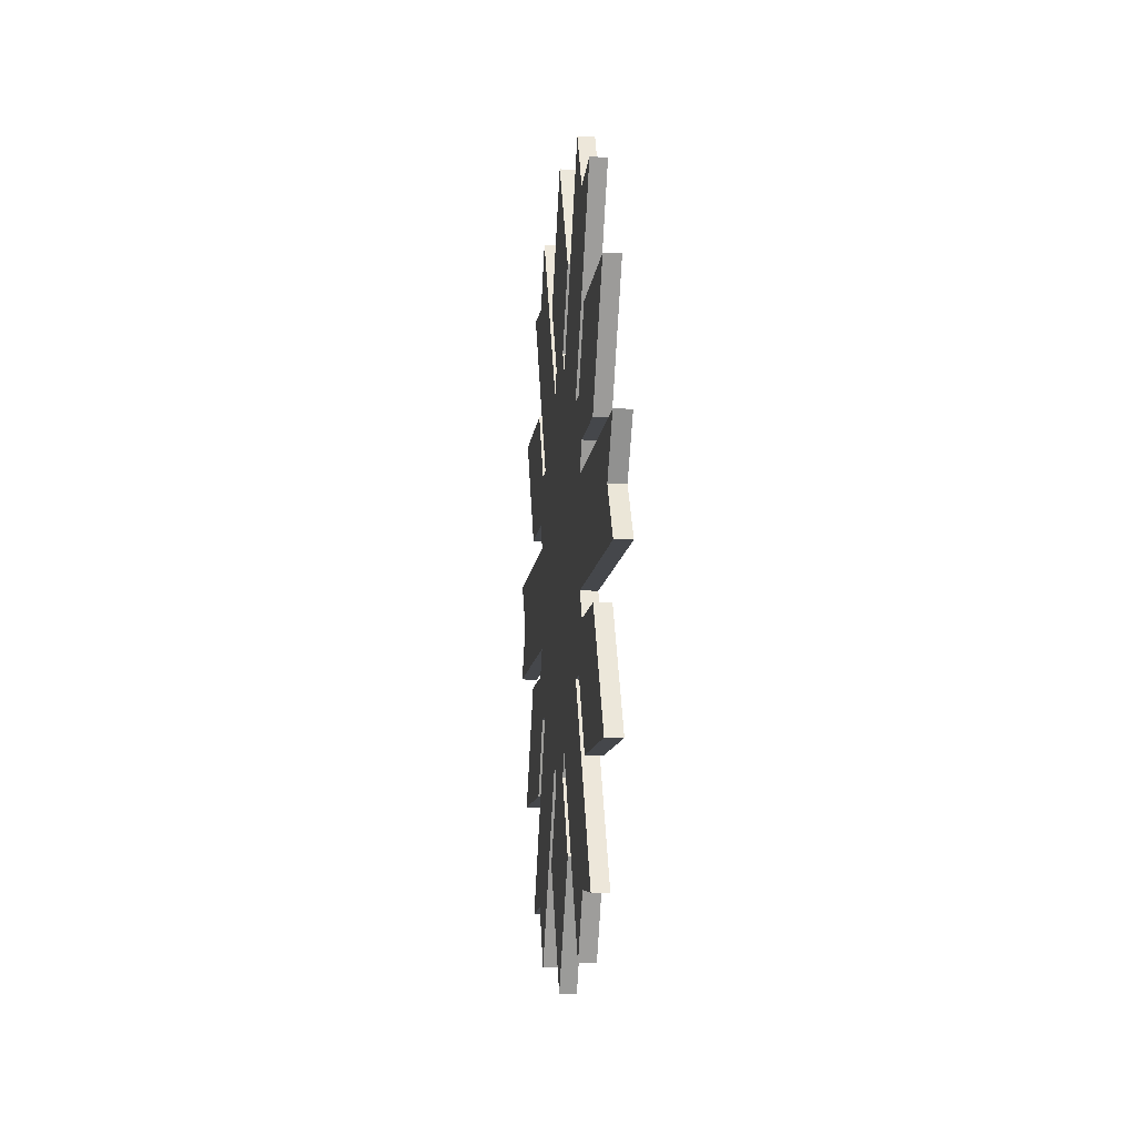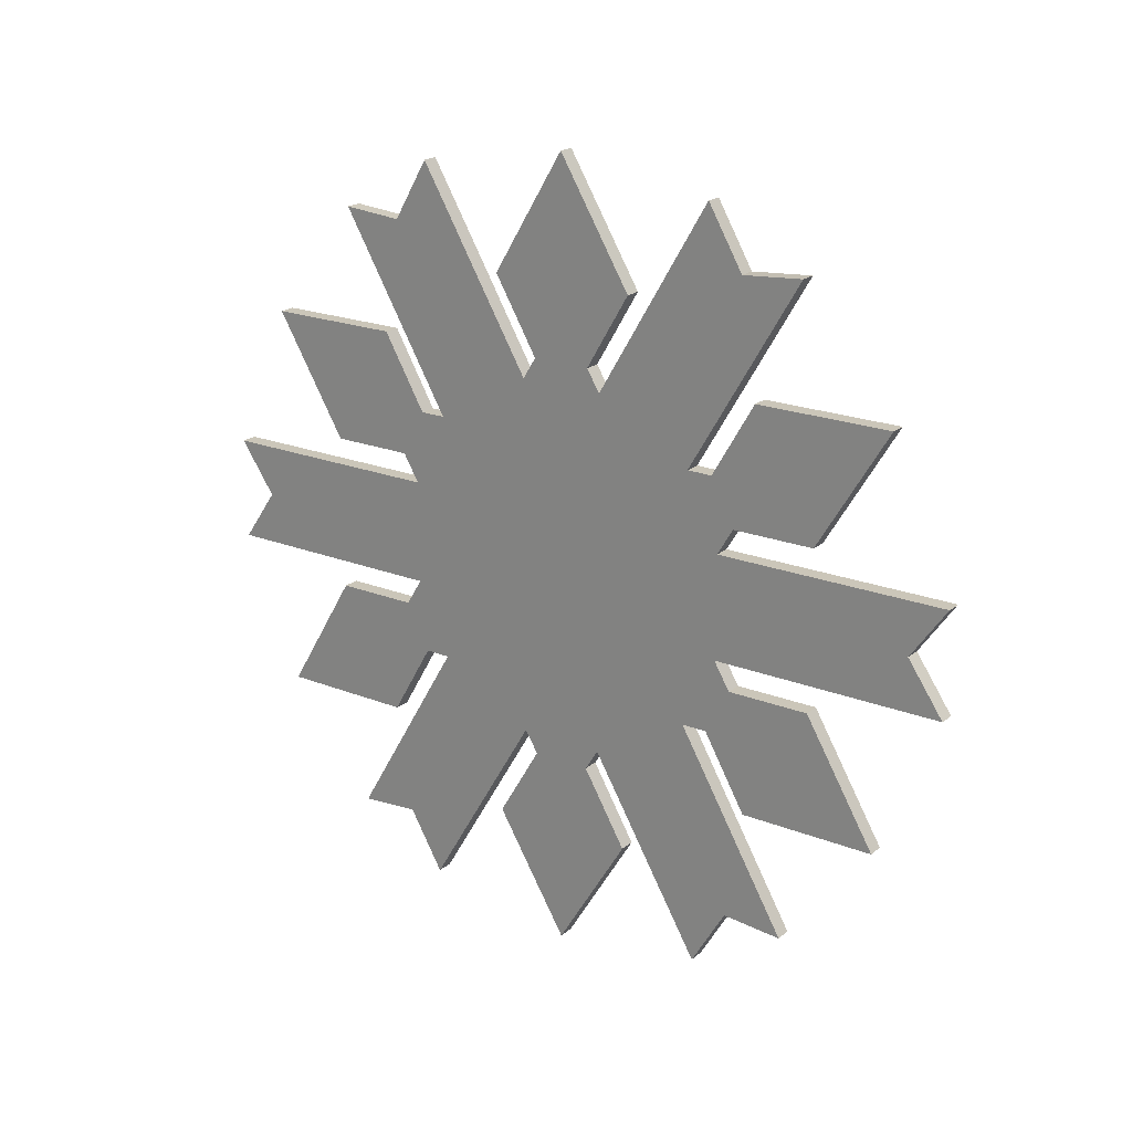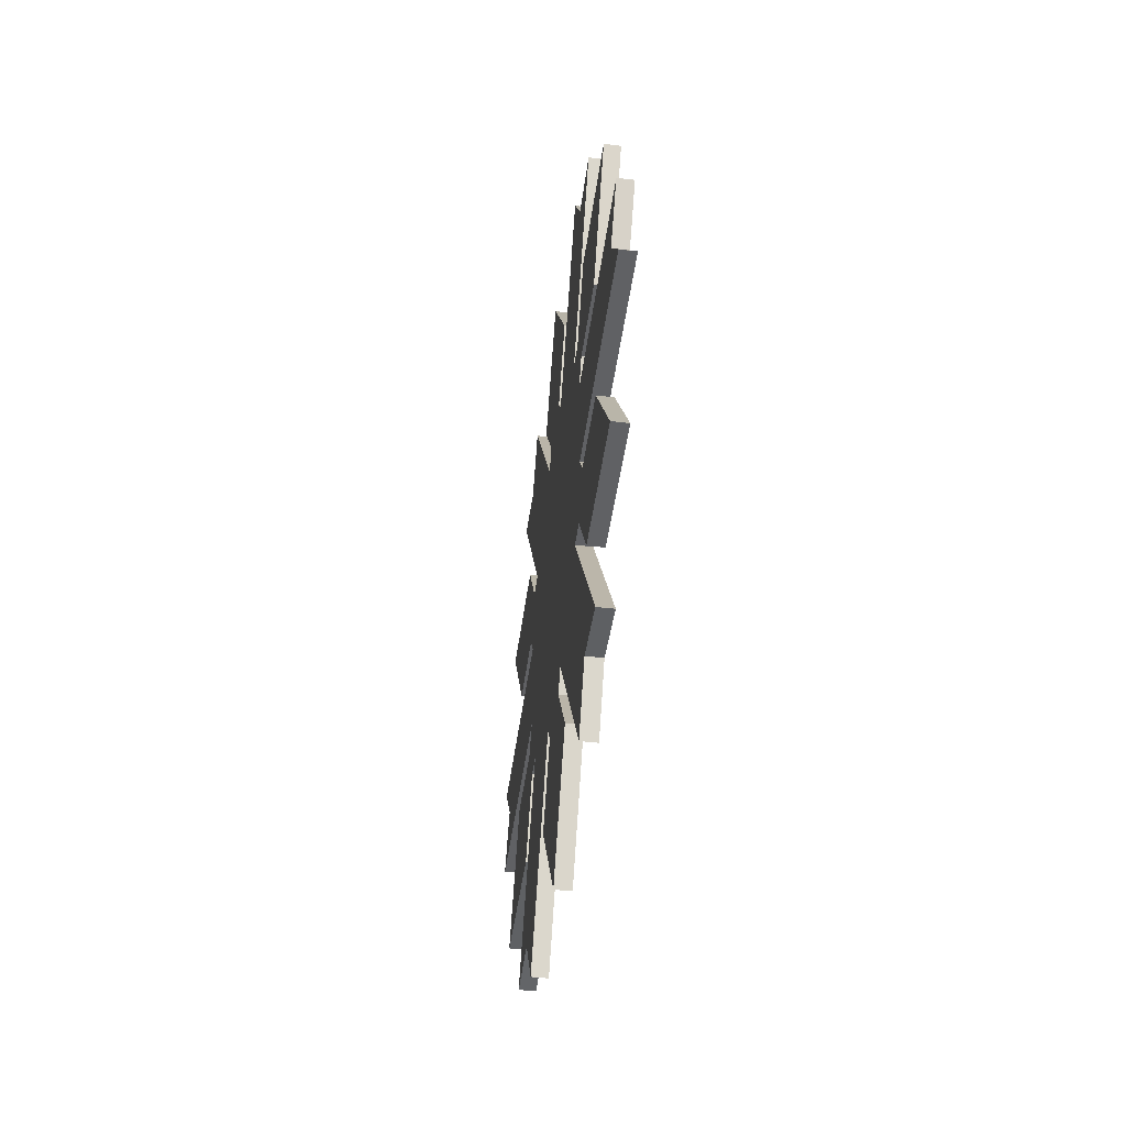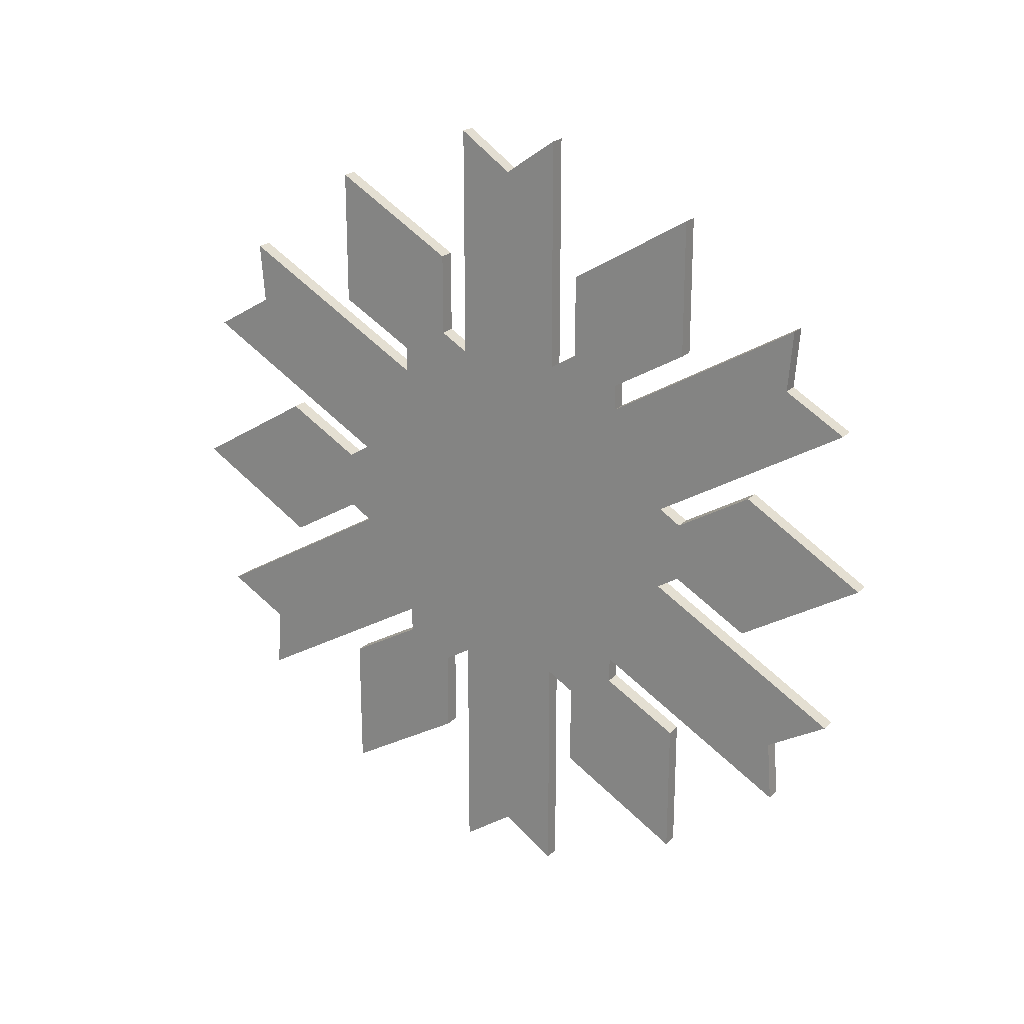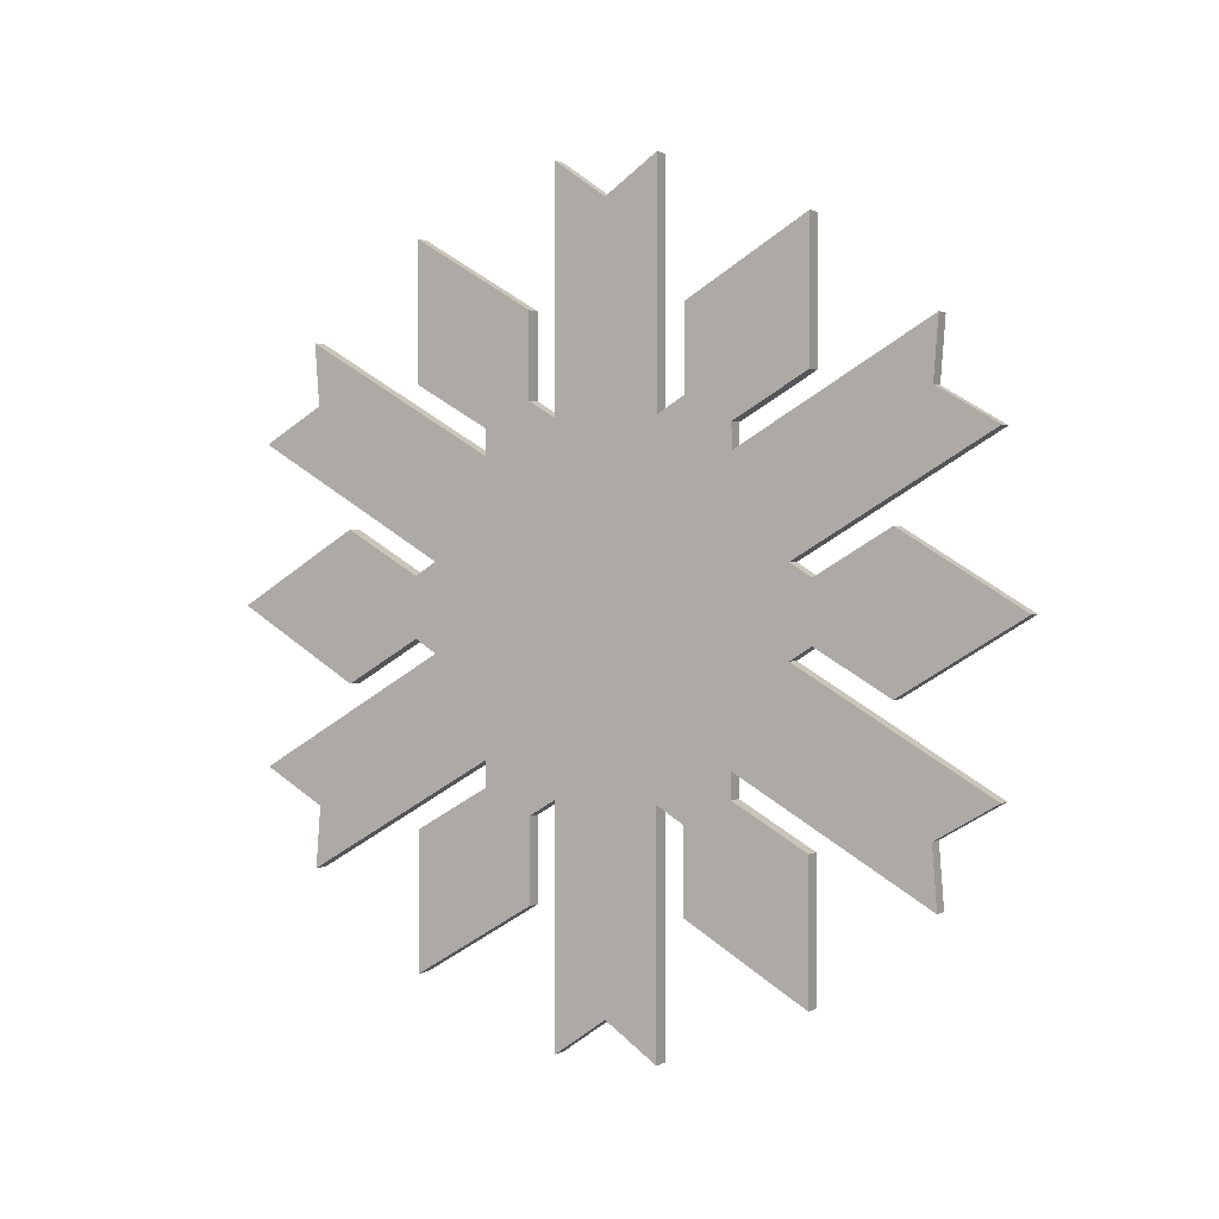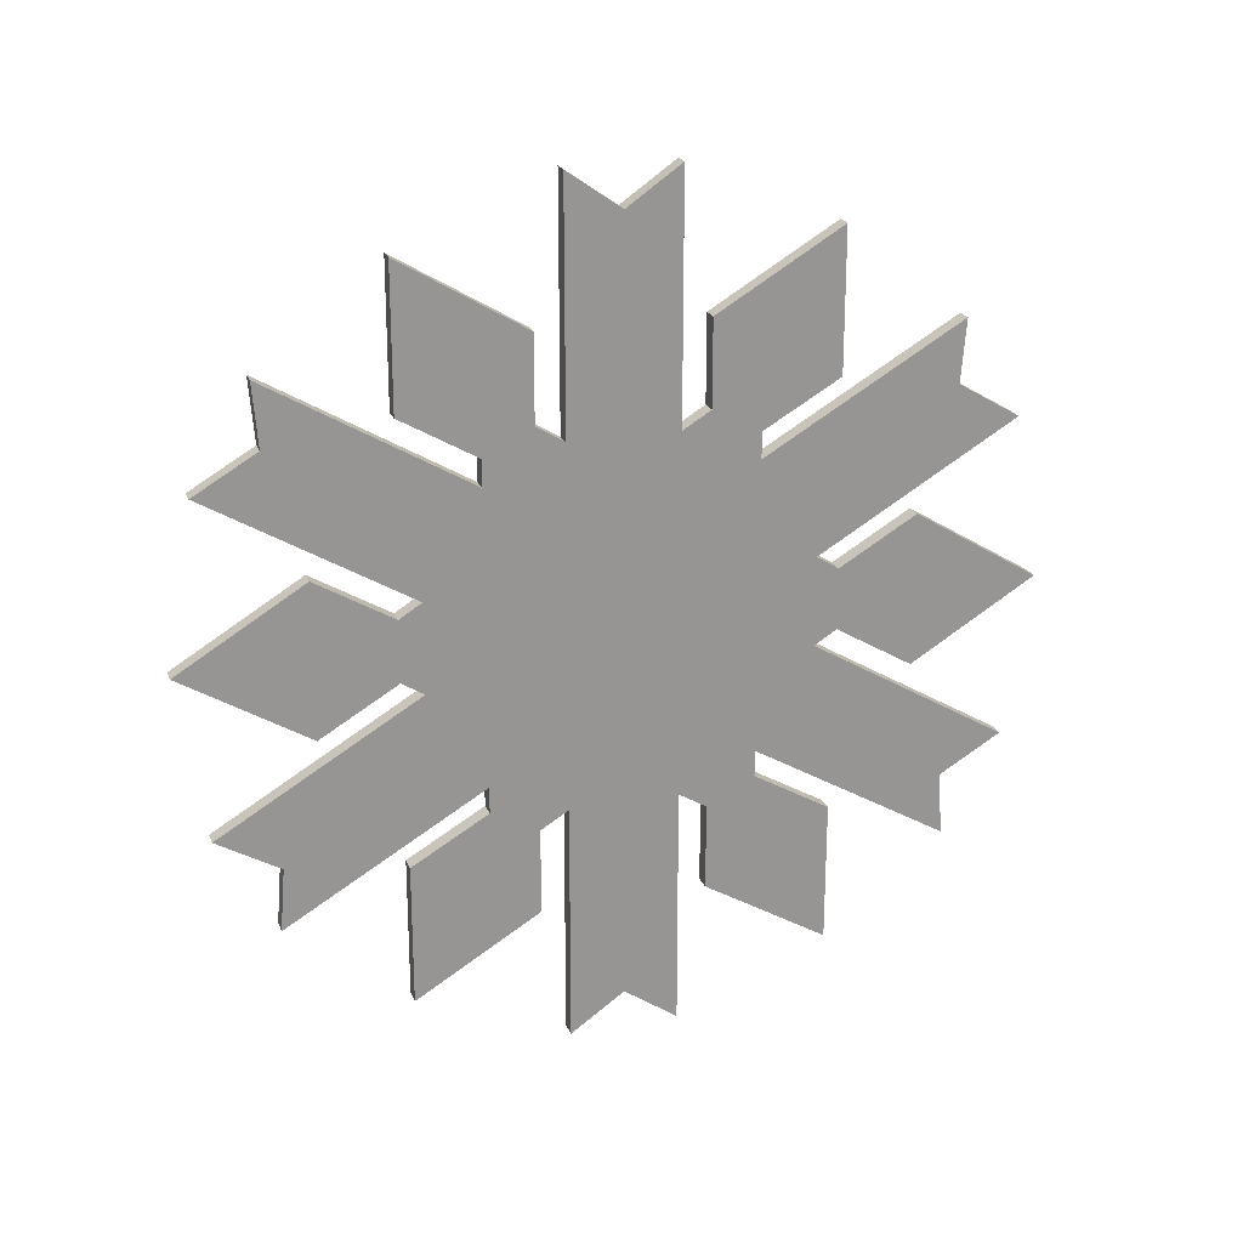
<metadata>
{"format":"obj","ext":"obj","renderer":"f3d","projection":"perspective","resolution":1024,"background":"white","views":[{"elev":-10.5,"azim":173.9,"up":"+Y"},{"elev":20.9,"azim":125.5,"up":"+Y"},{"elev":-46.8,"azim":-7.6,"up":"+Y"},{"elev":21.8,"azim":-59.1,"up":"+Z"},{"elev":1.2,"azim":118.8,"up":"+Z"},{"elev":21.9,"azim":-107.9,"up":"+Z"}]}
</metadata>
<code>
o Cube.001
v -0.02782 1.07 -0.6557
v -0.02782 0.6841 -1.178
v -0.02782 0.6846 -0.7134
v -0.02782 0.4302 -0.5667
v -0.02782 0.4313 -0.4797
v -0.02782 1.086 -0.8624
v -0.02782 1.276 -0.5347
v -0.02782 0.6193 -0.1469
v -0.02782 0.6933 -0.1008
v -0.02782 0.9493 -0.2515
v -0.02782 1.365 0
v -0.02782 0.2714 -0.9318
v -0.02782 0.2714 -0.6494
v -0.02782 0.1785 -0.5934
v -0.02782 0.1788 -1.389
v -0.02782 1.07 0.6557
v -0.02782 0.6841 1.178
v -0.02782 0.6846 0.7134
v -0.02782 0.4302 0.5667
v -0.02782 0.4313 0.4797
v -0.02782 1.086 0.8624
v -0.02782 1.276 0.5347
v -0.02782 0.6193 0.1469
v -0.02782 0.6933 0.1008
v -0.02782 0.9493 0.2515
v -0.02782 0.2714 0.9318
v -0.02782 0.2714 0.6494
v -0.02782 0.1785 0.5934
v -0.02782 0.1788 1.389
v -0.02782 -1.07 -0.6557
v -0.02782 -0.6841 -1.178
v -0.02782 -0.6846 -0.7134
v -0.02782 -0.4302 -0.5667
v -0.02782 -0.4313 -0.4797
v -0.02782 -1.086 -0.8624
v -0.02782 -1.276 -0.5347
v -0.02782 -0.6193 -0.1469
v -0.02782 -0.6933 -0.1008
v -0.02782 -0.9493 -0.2515
v -0.02782 -1.365 1e-06
v -0.02782 -0.2714 -0.9318
v -0.02782 -0.2714 -0.6494
v -0.02782 -0.1785 -0.5934
v -0.02782 -0.1788 -1.389
v -0.02782 -0 -1.265
v -0.02782 -1.07 0.6557
v -0.02782 -0.6841 1.178
v -0.02782 -0.6846 0.7134
v -0.02782 -0.4302 0.5667
v -0.02782 -0.4313 0.4797
v -0.02782 -1.086 0.8624
v -0.02782 -1.276 0.5347
v -0.02782 -0.6193 0.1469
v -0.02782 -0.6933 0.1008
v -0.02782 -0.9493 0.2515
v -0.02782 -0.2714 0.9318
v -0.02782 -0.2714 0.6494
v -0.02782 -0.1785 0.5934
v -0.02782 -0.1788 1.389
v -0.02782 -0 1.265
v 0.02782 1.07 -0.6557
v 0.02782 0.6841 -1.178
v 0.02782 0.6846 -0.7134
v 0.02782 0.4302 -0.5667
v 0.02782 0.4313 -0.4797
v 0.02782 1.086 -0.8624
v 0.02782 1.276 -0.5347
v 0.02782 0.6193 -0.1469
v 0.02782 0.6933 -0.1008
v 0.02782 0.9493 -0.2515
v 0.02782 1.365 0
v 0.02782 0.2714 -0.9318
v 0.02782 0.2714 -0.6494
v 0.02782 0.1785 -0.5934
v 0.02782 0.1788 -1.389
v 0.02782 1.07 0.6557
v 0.02782 0.6841 1.178
v 0.02782 0.6846 0.7134
v 0.02782 0.4302 0.5667
v 0.02782 0.4313 0.4797
v 0.02782 1.086 0.8624
v 0.02782 1.276 0.5347
v 0.02782 0.6193 0.1469
v 0.02782 0.6933 0.1008
v 0.02782 0.9493 0.2515
v 0.02782 0.2714 0.9318
v 0.02782 0.2714 0.6494
v 0.02782 0.1785 0.5934
v 0.02782 0.1788 1.389
v 0.02782 -1.07 -0.6557
v 0.02782 -0.6841 -1.178
v 0.02782 -0.6846 -0.7134
v 0.02782 -0.4302 -0.5667
v 0.02782 -0.4313 -0.4797
v 0.02782 -1.086 -0.8624
v 0.02782 -1.276 -0.5347
v 0.02782 -0.6193 -0.1469
v 0.02782 -0.6933 -0.1008
v 0.02782 -0.9493 -0.2515
v 0.02782 -1.365 1e-06
v 0.02782 -0.2714 -0.9318
v 0.02782 -0.2714 -0.6494
v 0.02782 -0.1785 -0.5934
v 0.02782 -0.1788 -1.389
v 0.02782 -0 -1.265
v 0.02782 -1.07 0.6557
v 0.02782 -0.6841 1.178
v 0.02782 -0.6846 0.7134
v 0.02782 -0.4302 0.5667
v 0.02782 -0.4313 0.4797
v 0.02782 -1.086 0.8624
v 0.02782 -1.276 0.5347
v 0.02782 -0.6193 0.1469
v 0.02782 -0.6933 0.1008
v 0.02782 -0.9493 0.2515
v 0.02782 -0.2714 0.9318
v 0.02782 -0.2714 0.6494
v 0.02782 -0.1785 0.5934
v 0.02782 -0.1788 1.389
v 0.02782 -0 1.265
f 58 60 28
f 113 114 98
f 3 62 2
f 4 63 3
f 5 64 4
f 6 65 5
f 1 66 6
f 7 61 1
f 8 67 7
f 9 68 8
f 10 69 9
f 11 70 10
f 2 72 12
f 12 73 13
f 13 74 14
f 14 75 15
f 17 78 18
f 18 79 19
f 19 80 20
f 20 81 21
f 21 76 16
f 16 82 22
f 22 83 23
f 23 84 24
f 24 85 25
f 26 77 17
f 27 86 26
f 28 87 27
f 29 88 28
f 60 89 29
f 31 92 32
f 32 93 33
f 33 94 34
f 34 95 35
f 35 90 30
f 30 96 36
f 36 97 37
f 37 98 38
f 38 99 39
f 39 100 40
f 41 91 31
f 42 101 41
f 43 102 42
f 44 103 43
f 45 104 44
f 25 71 11
f 48 107 47
f 49 108 48
f 50 109 49
f 51 110 50
f 46 111 51
f 52 106 46
f 53 112 52
f 54 113 53
f 55 114 54
f 47 116 56
f 56 117 57
f 57 118 58
f 58 119 59
f 59 120 60
f 15 105 45
f 40 115 55
f 4 3 12
f 3 2 12
f 12 13 4
f 14 15 45
f 14 45 43
f 45 44 43
f 4 13 5
f 13 14 5
f 1 6 5
f 42 41 33
f 41 31 32
f 5 14 8
f 14 43 28
f 8 14 23
f 41 32 33
f 43 42 34
f 42 33 34
f 7 1 8
f 1 5 8
f 34 35 30
f 43 34 37
f 11 10 25
f 10 9 25
f 23 14 28
f 9 8 23
f 43 37 53
f 34 30 37
f 30 36 37
f 24 25 9
f 16 22 23
f 23 24 9
f 38 39 55
f 39 40 55
f 37 38 53
f 43 53 58
f 21 16 20
f 16 23 20
f 38 55 54
f 17 18 26
f 18 19 26
f 20 23 28
f 28 43 58
f 19 20 27
f 38 54 53
f 53 52 46
f 46 51 50
f 49 48 56
f 48 47 56
f 53 46 50
f 53 50 58
f 50 49 57
f 49 56 57
f 27 26 19
f 60 29 28
f 28 27 20
f 50 57 58
f 58 59 60
f 62 63 72
f 63 64 72
f 65 66 61
f 65 61 68
f 61 67 68
f 72 64 73
f 64 65 73
f 69 70 85
f 70 71 85
f 73 65 74
f 65 68 74
f 68 69 84
f 69 85 84
f 105 75 74
f 74 68 83
f 68 84 83
f 83 82 76
f 104 105 103
f 105 74 103
f 83 76 80
f 76 81 80
f 103 74 88
f 74 83 88
f 91 101 92
f 101 102 93
f 92 101 93
f 102 103 94
f 88 83 80
f 79 78 86
f 78 77 86
f 94 103 97
f 80 79 87
f 103 88 118
f 79 86 87
f 88 89 120
f 87 88 80
f 93 102 94
f 90 95 94
f 88 120 118
f 120 119 118
f 96 90 97
f 90 94 97
f 117 116 109
f 116 107 108
f 103 118 97
f 116 108 109
f 118 117 110
f 97 118 113
f 110 111 106
f 117 109 110
f 98 97 113
f 118 110 113
f 100 99 115
f 99 98 115
f 114 115 98
f 106 112 113
f 110 106 113
f 3 63 62
f 4 64 63
f 5 65 64
f 6 66 65
f 1 61 66
f 7 67 61
f 8 68 67
f 9 69 68
f 10 70 69
f 11 71 70
f 2 62 72
f 12 72 73
f 13 73 74
f 14 74 75
f 17 77 78
f 18 78 79
f 19 79 80
f 20 80 81
f 21 81 76
f 16 76 82
f 22 82 83
f 23 83 84
f 24 84 85
f 26 86 77
f 27 87 86
f 28 88 87
f 29 89 88
f 60 120 89
f 31 91 92
f 32 92 93
f 33 93 94
f 34 94 95
f 35 95 90
f 30 90 96
f 36 96 97
f 37 97 98
f 38 98 99
f 39 99 100
f 41 101 91
f 42 102 101
f 43 103 102
f 44 104 103
f 45 105 104
f 25 85 71
f 48 108 107
f 49 109 108
f 50 110 109
f 51 111 110
f 46 106 111
f 52 112 106
f 53 113 112
f 54 114 113
f 55 115 114
f 47 107 116
f 56 116 117
f 57 117 118
f 58 118 119
f 59 119 120
f 15 75 105
f 40 100 115

</code>
